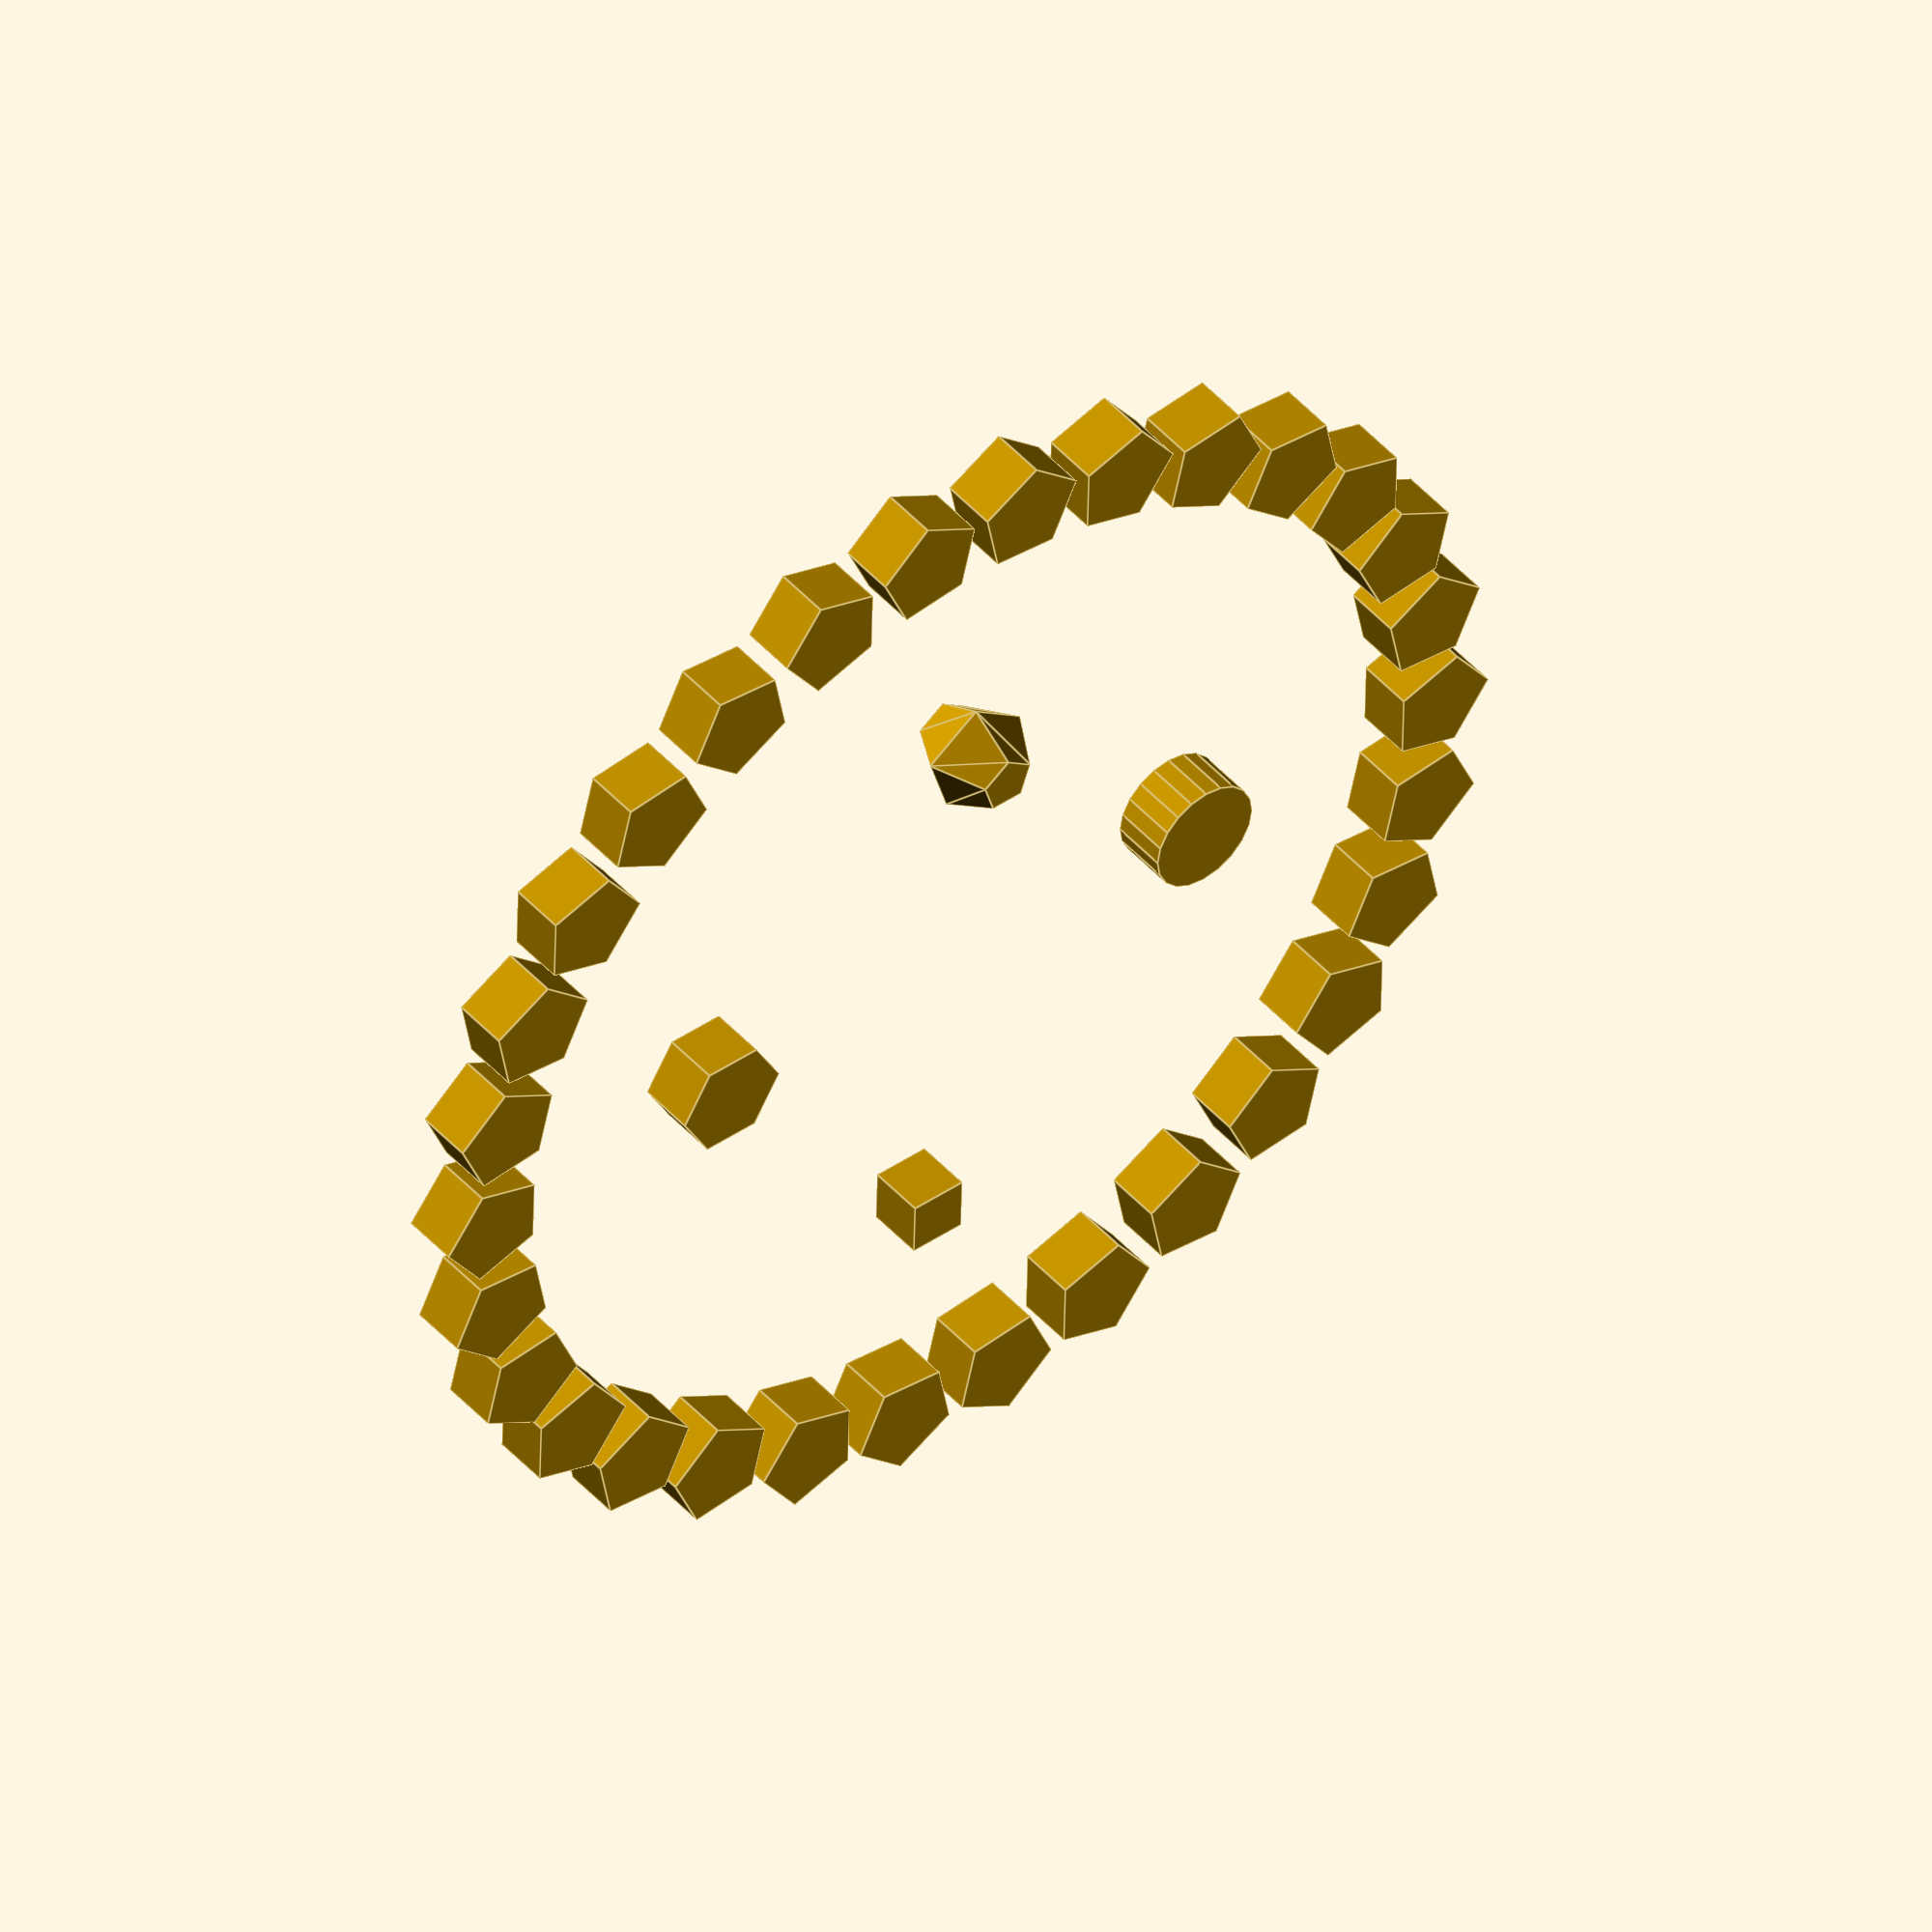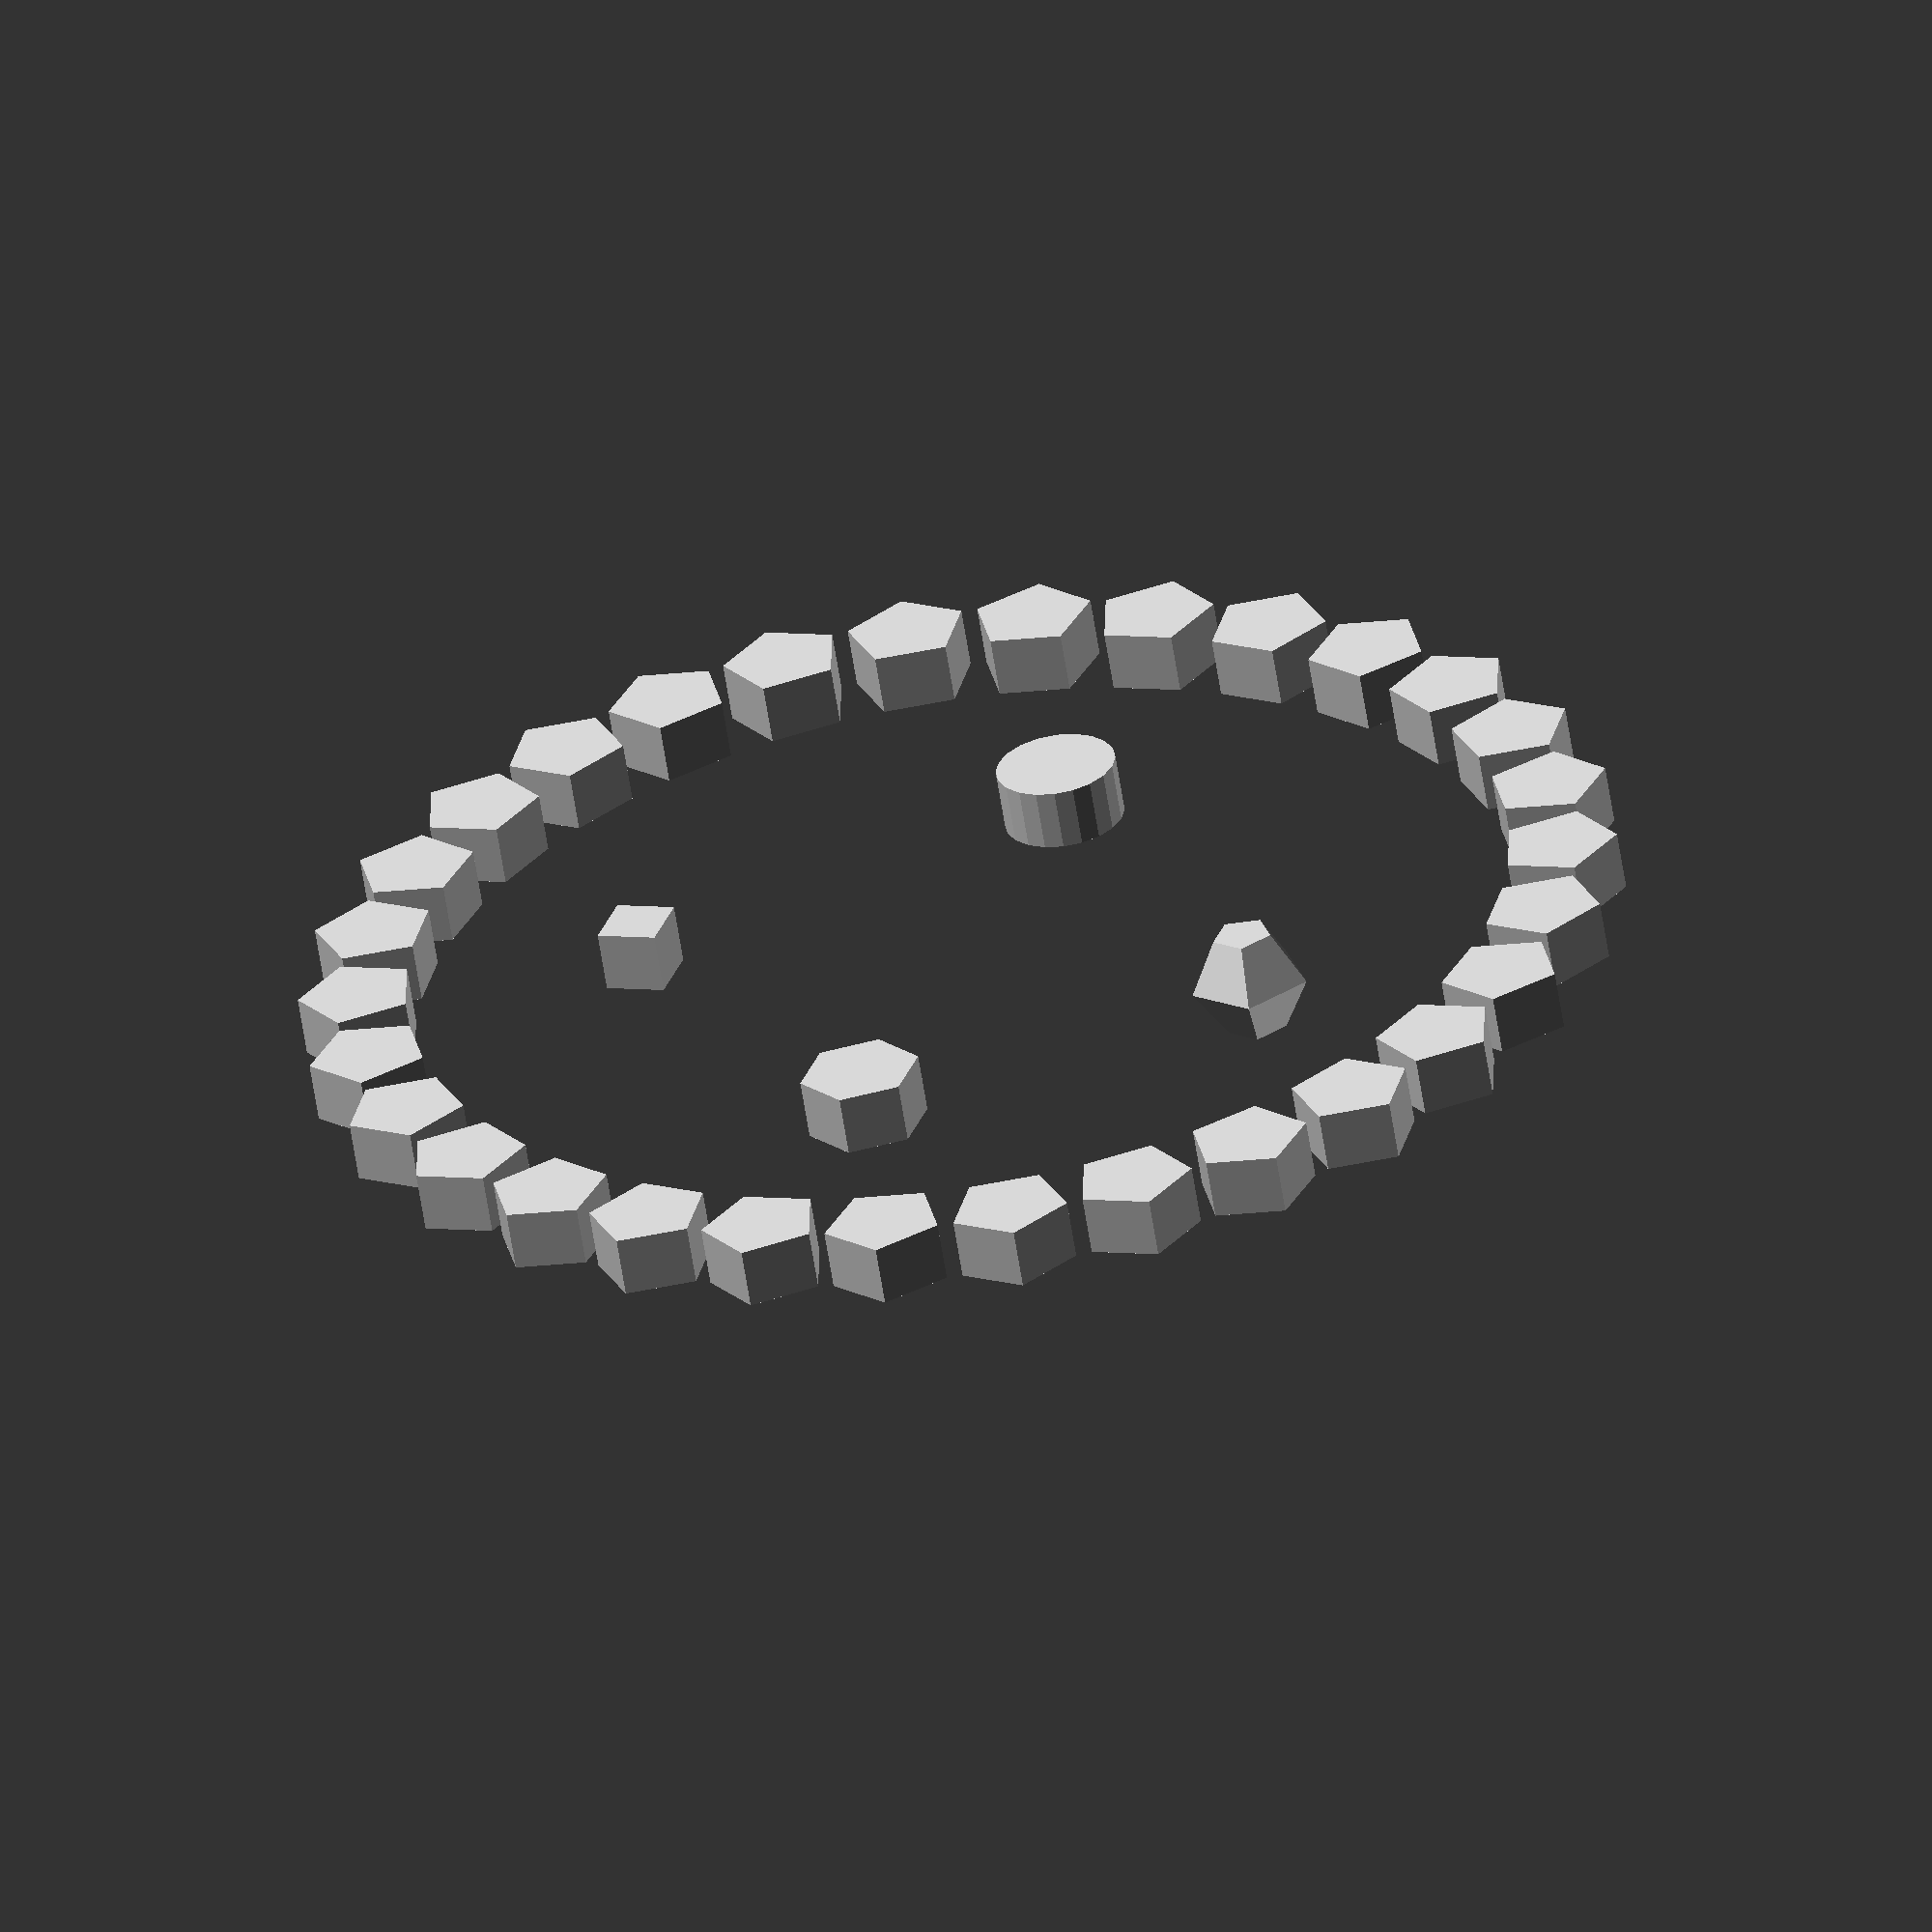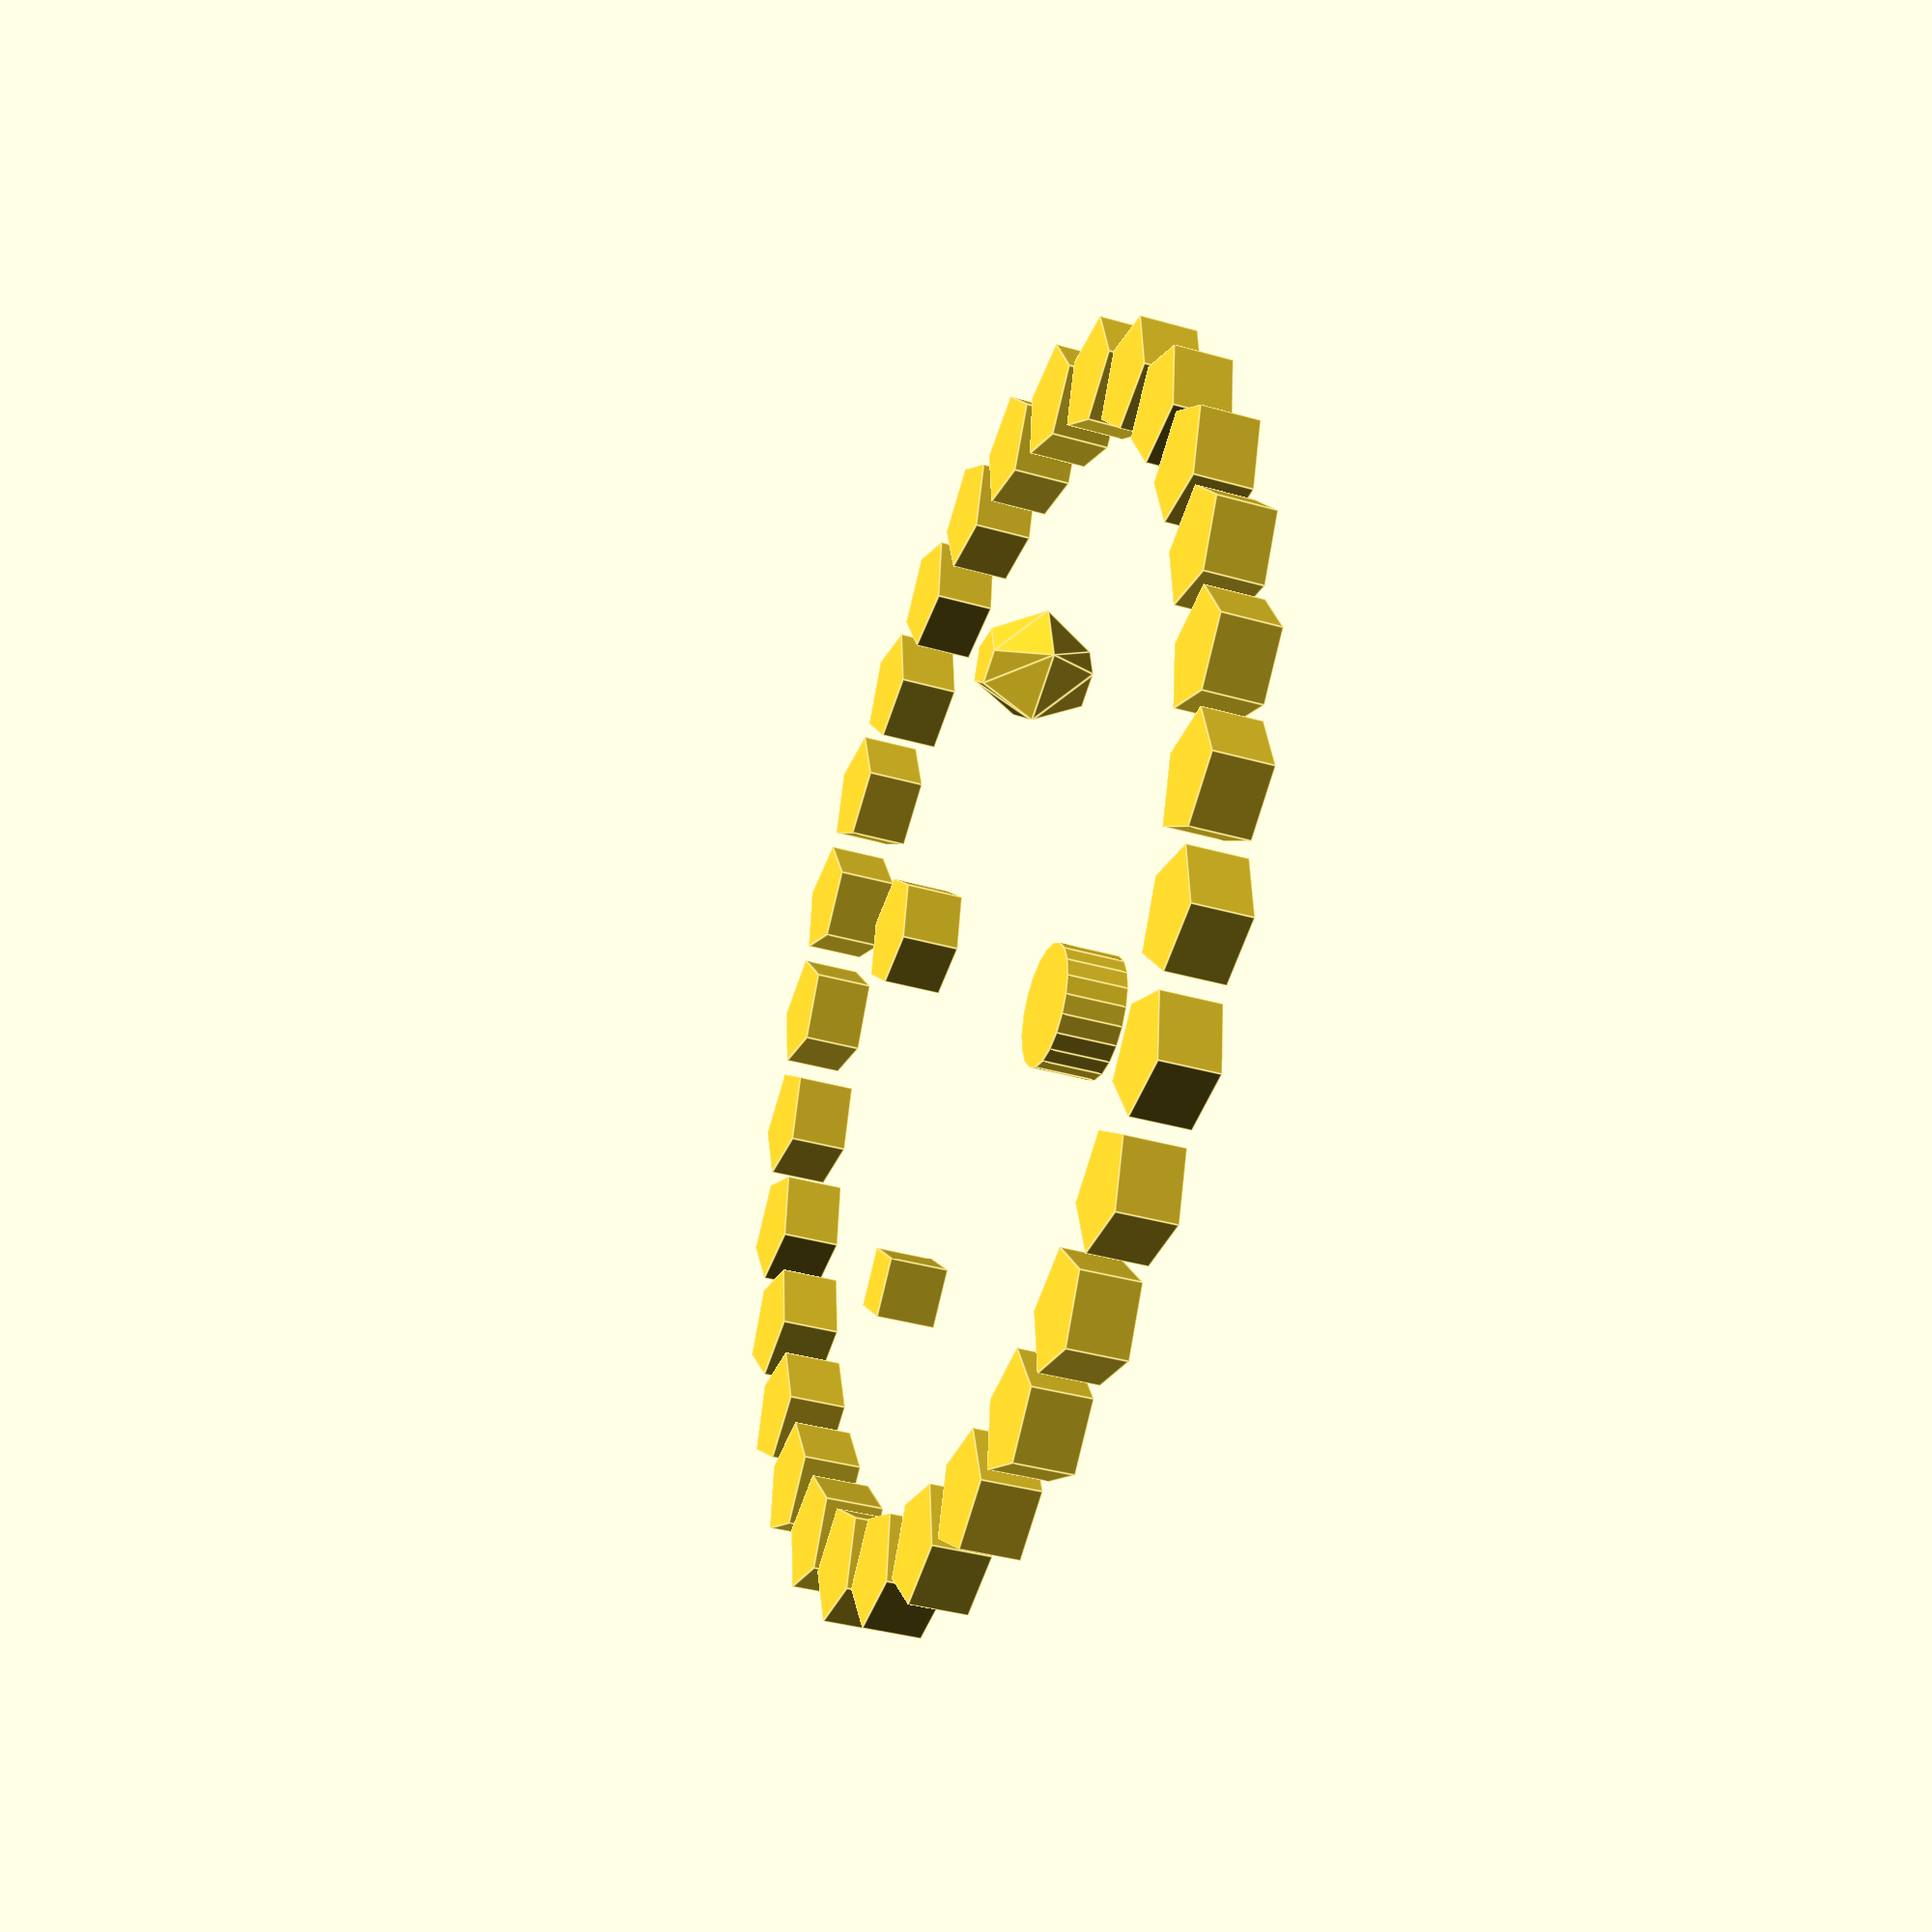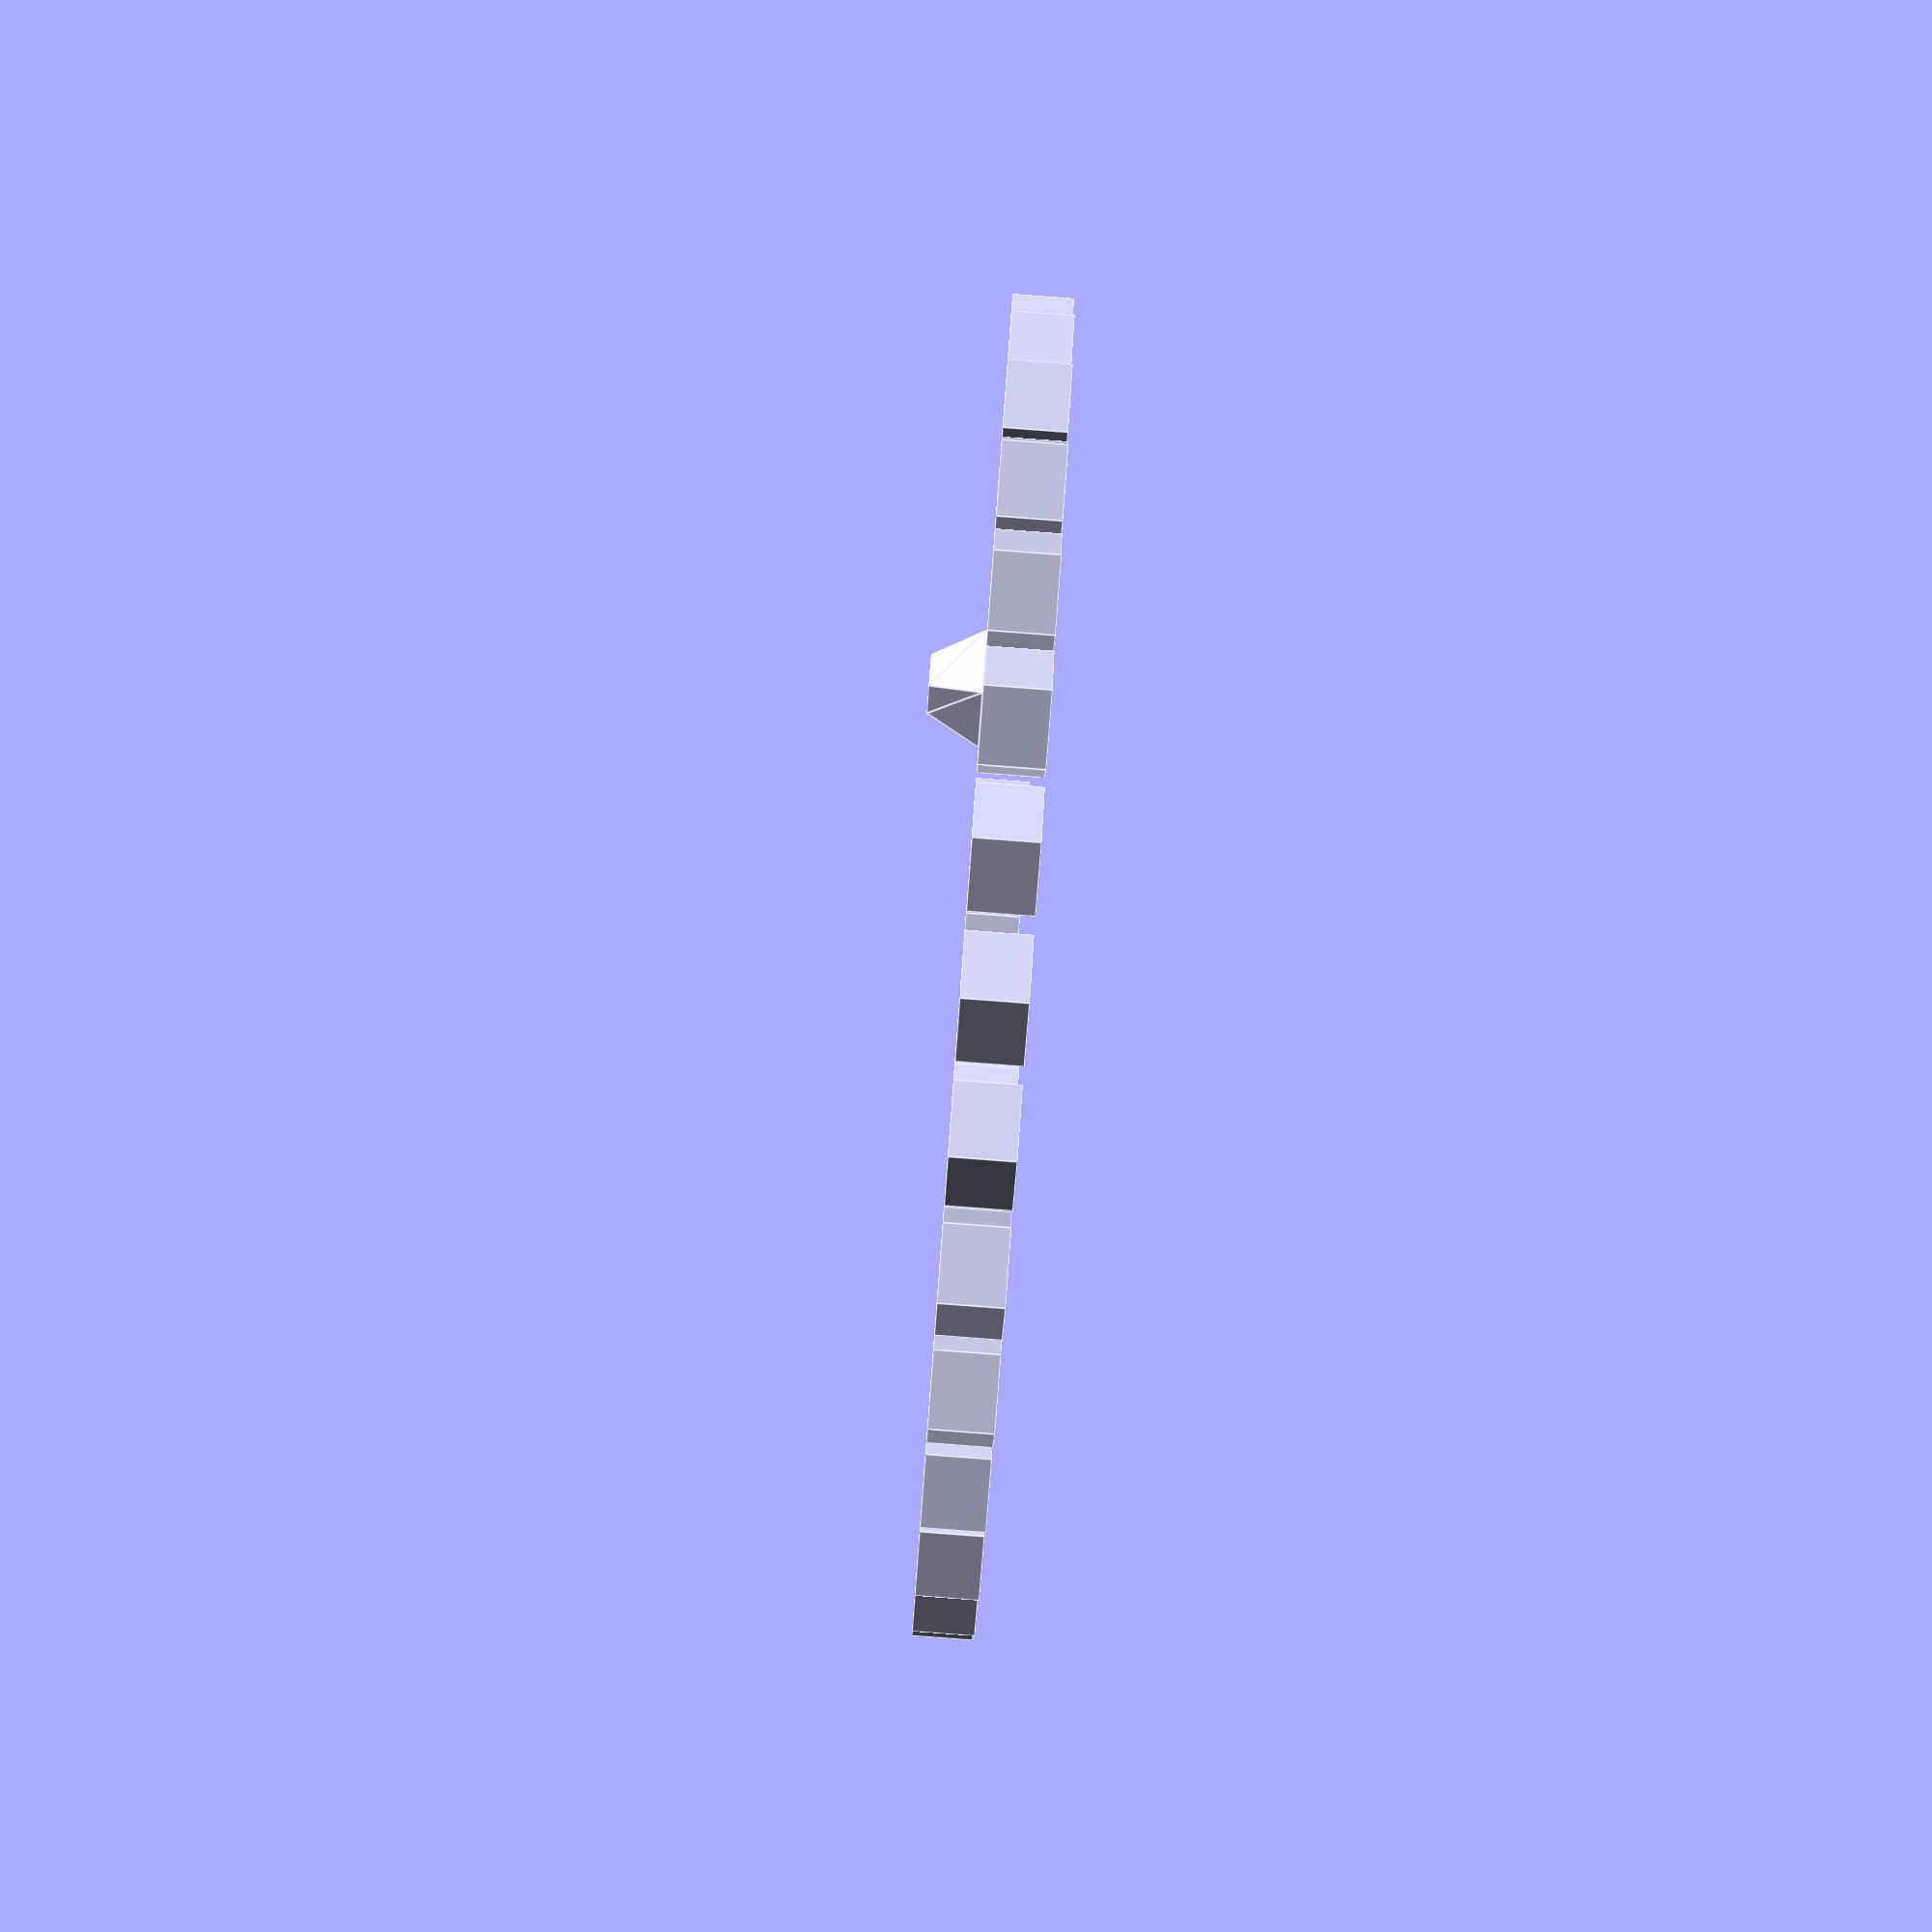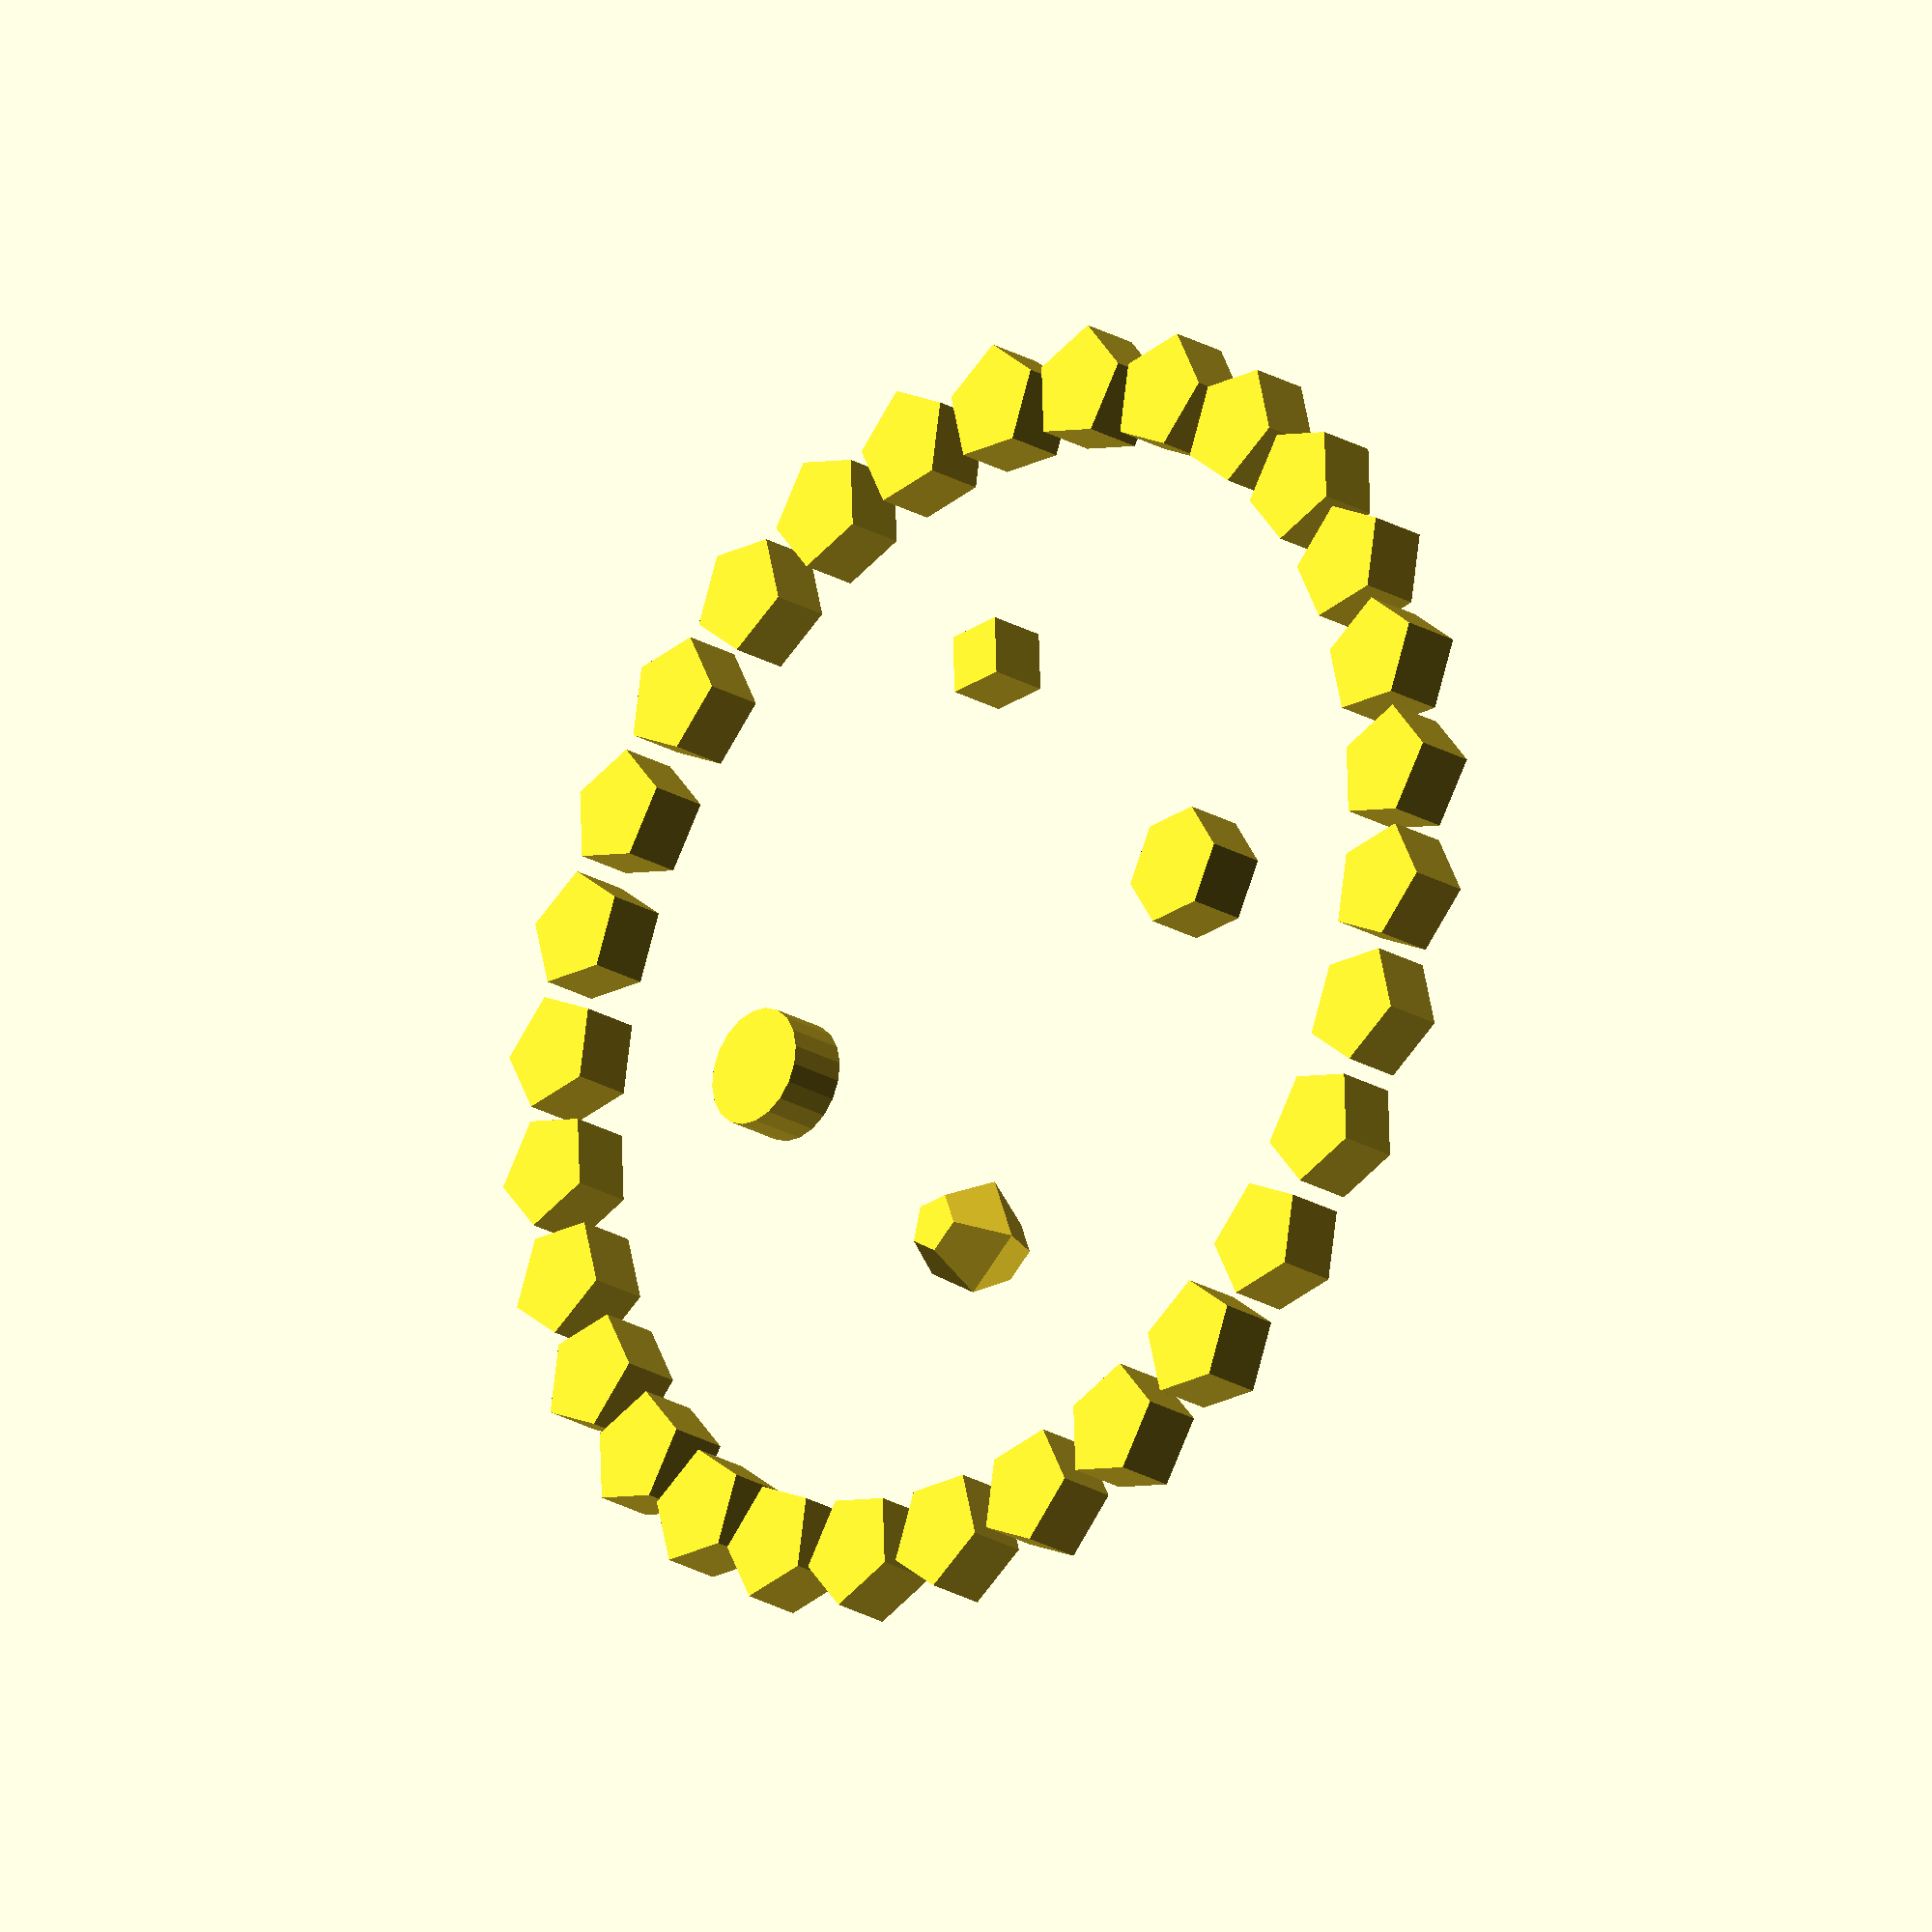
<openscad>

//separate(10) {cylinder(r=1, $fn=20); cube(); cylinder($fn=6); sphere(); }
separate_in_circle(5) {cylinder(r=1, $fn=20); cube(); cylinder($fn=6); sphere(); }

clon_in_circle(r=10, n=30) cylinder();

// =================================================
// === LIB STARTS HERE =============================

module lift(z=0){
    translate([0,0,z]) children();
}


module separate(shift=0){
    for (i=[0:$children-1]){
        translate([shift*i,0,0]) children(i);
    }
}

module separate_in_circle(r=0){
    for (i=[0:$children-1]){
        rotate(i*360/$children) translate([r,0,0]) children(i);
    }    
}

module clon_in_circle(r=0, n=1){
    for (i=[0:n-1]){
        rotate(i*360/n) translate([r,0,0]) children(0);
    }     
}
</openscad>
<views>
elev=313.9 azim=178.5 roll=141.2 proj=o view=edges
elev=60.9 azim=289.1 roll=8.8 proj=o view=solid
elev=37.2 azim=137.3 roll=249.7 proj=p view=edges
elev=89.2 azim=64.4 roll=265.7 proj=p view=edges
elev=24.2 azim=2.3 roll=226.4 proj=o view=solid
</views>
